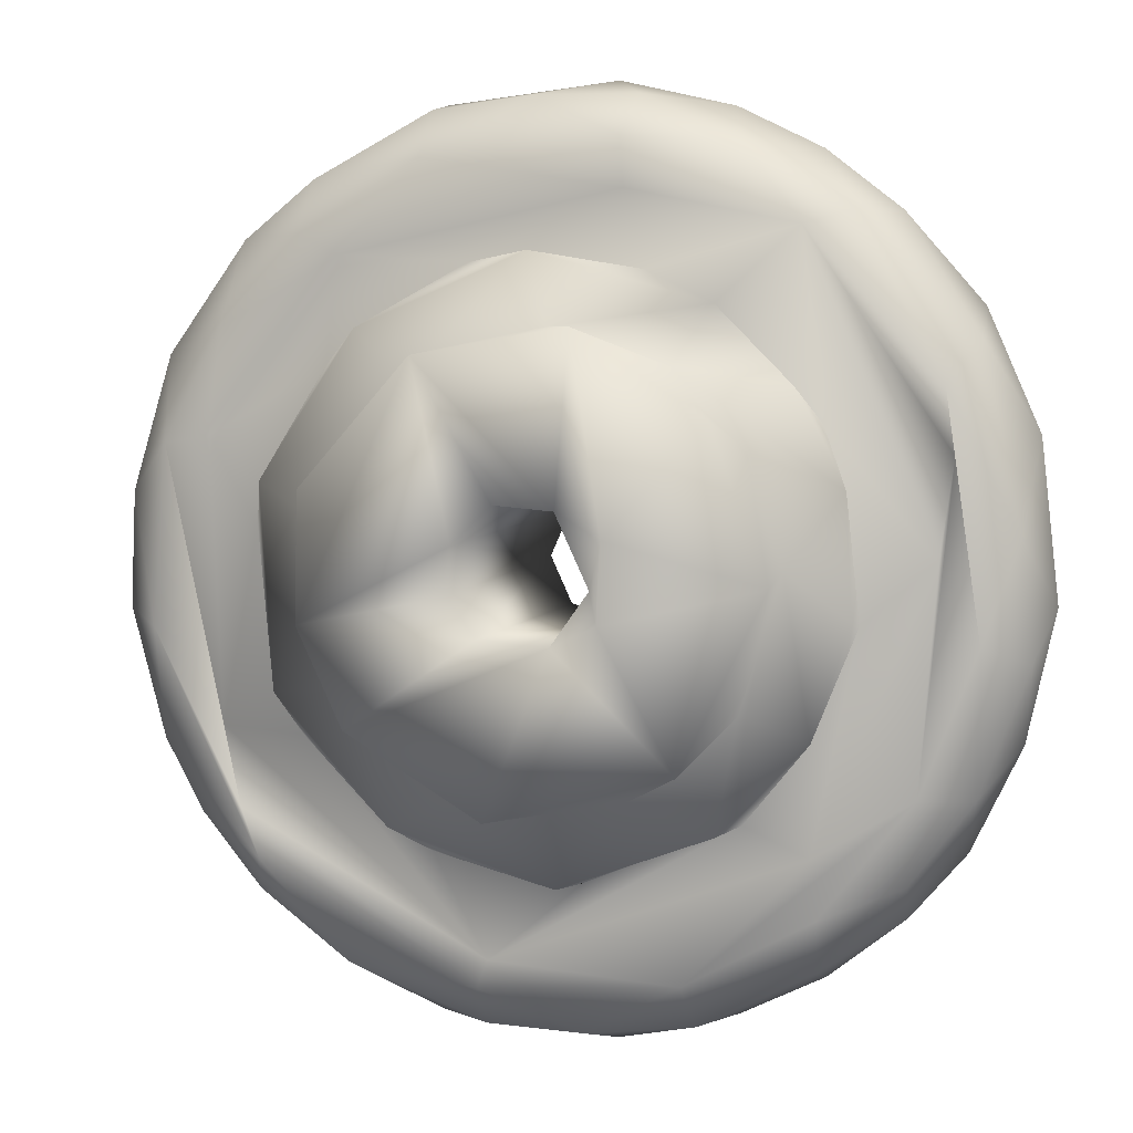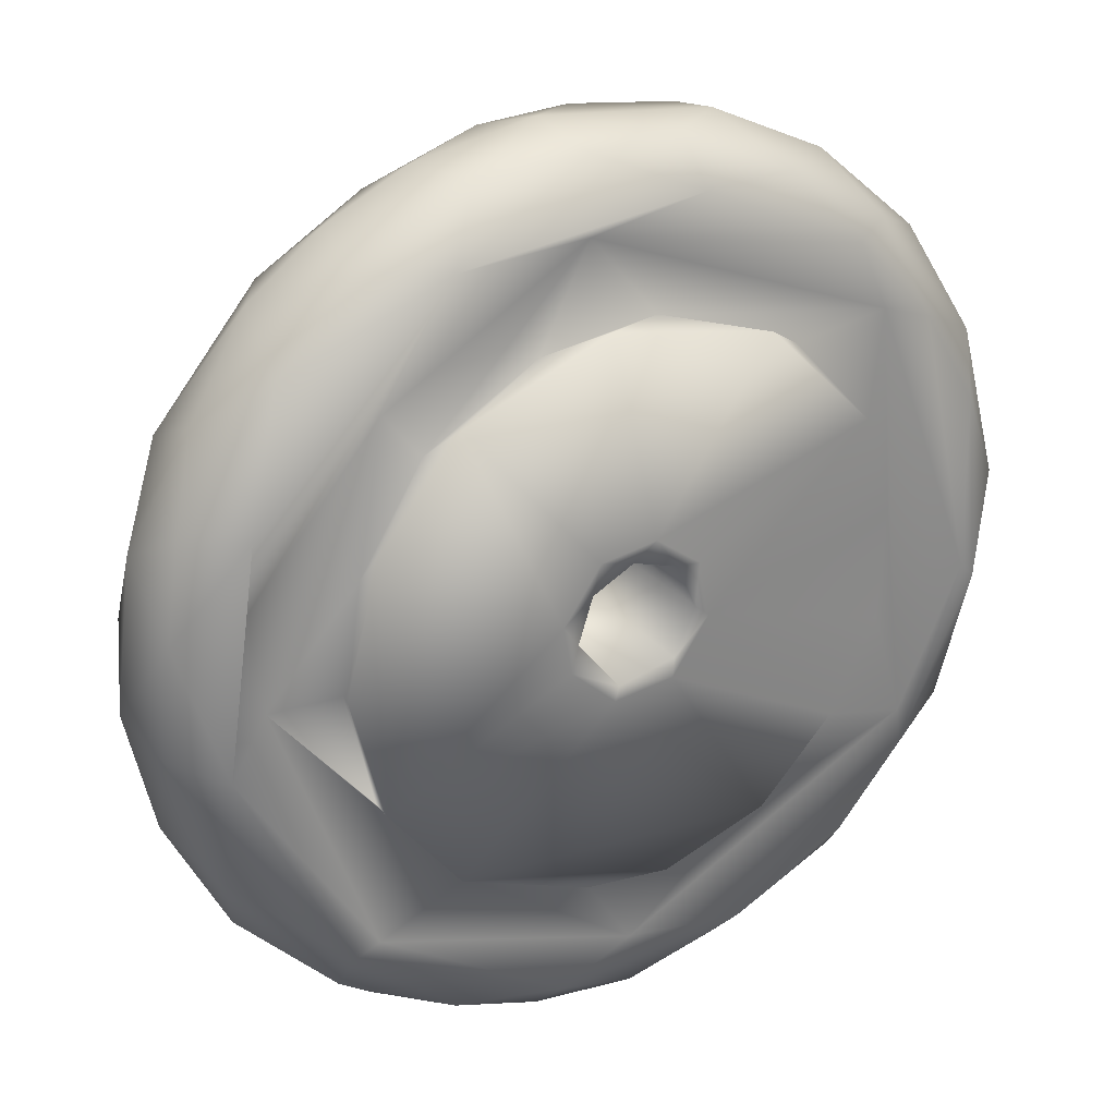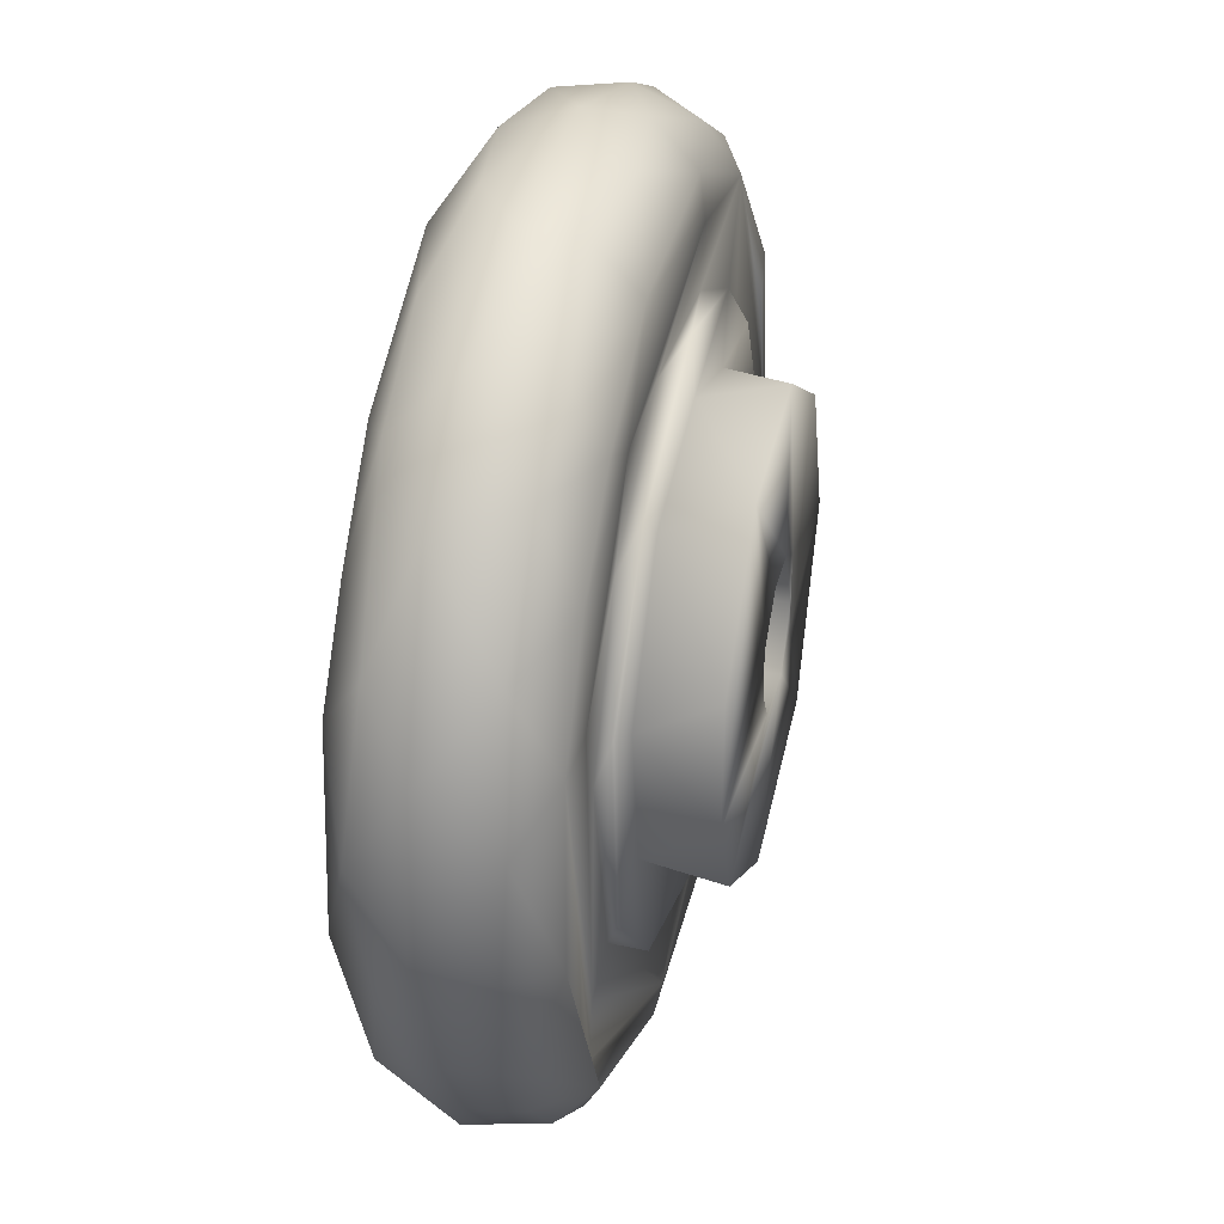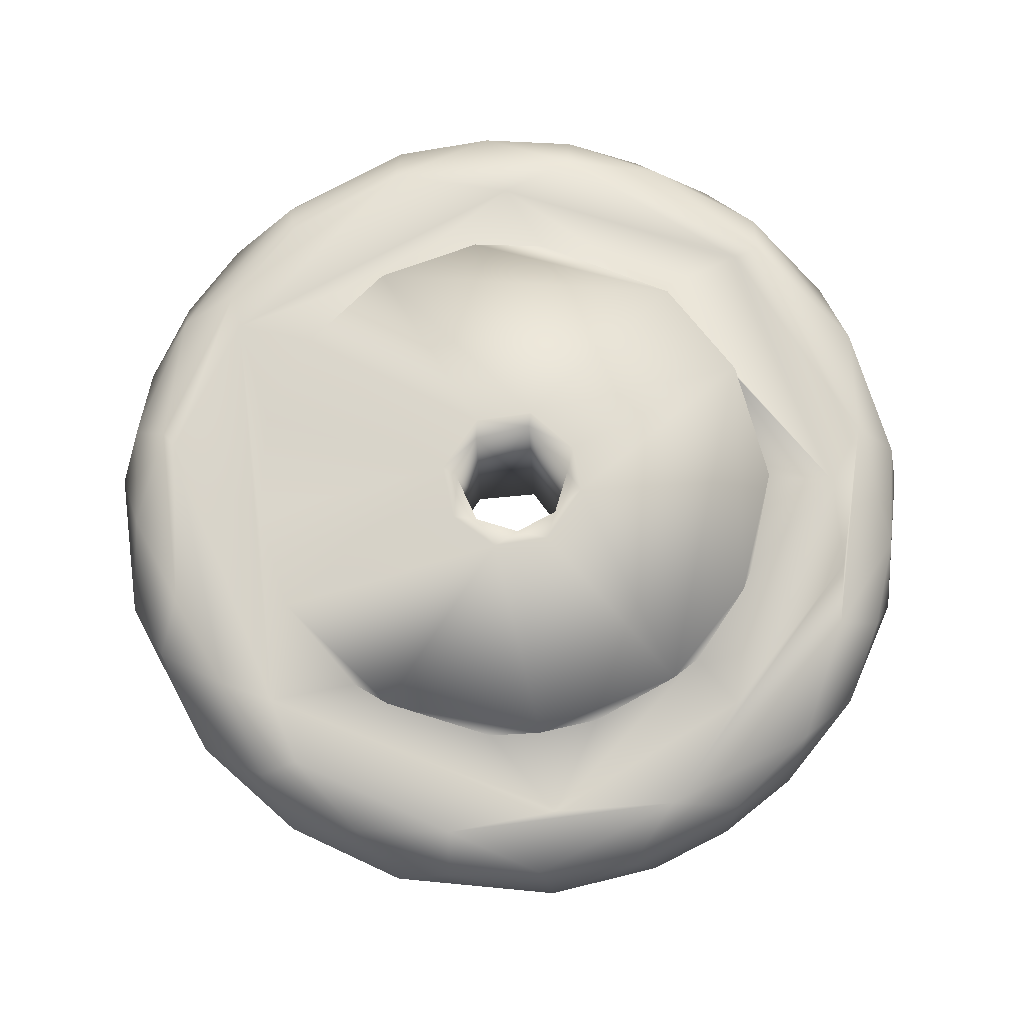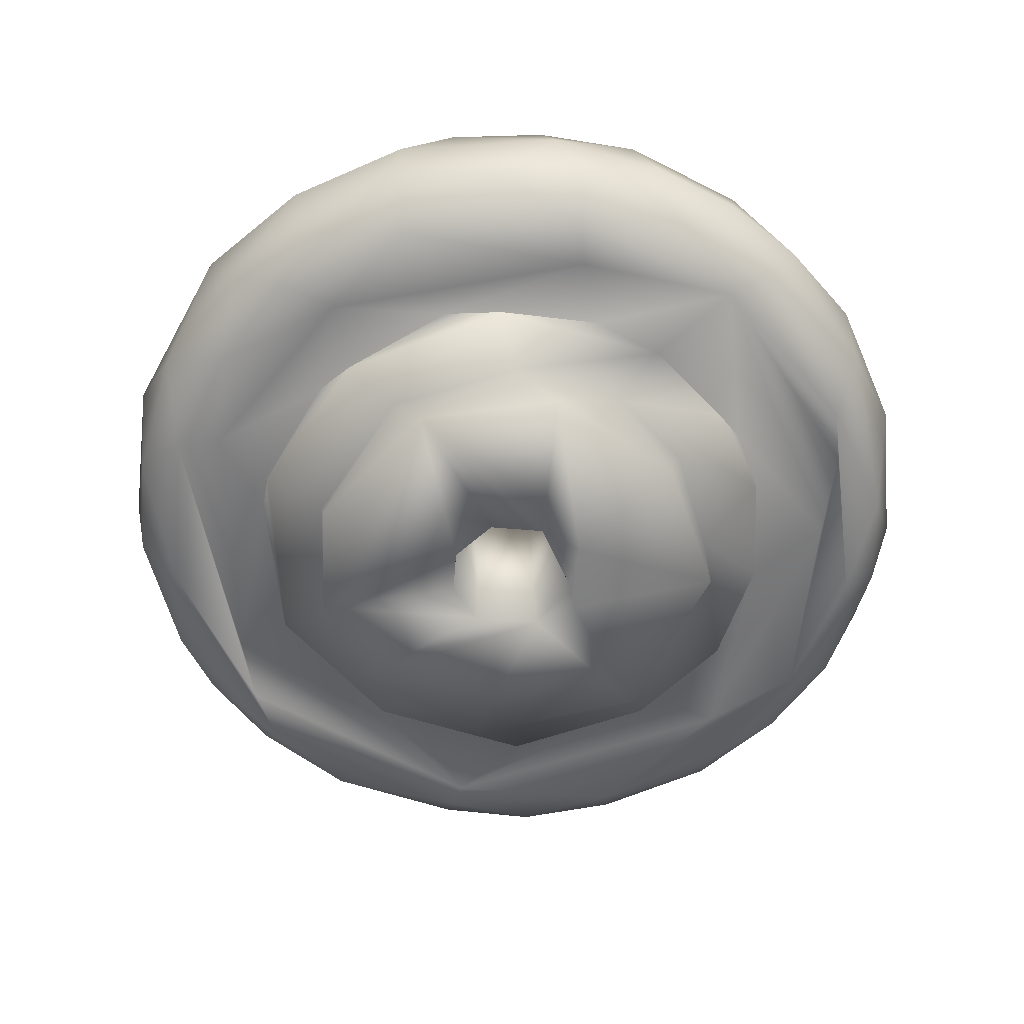
<metadata>
{"format":"obj","ext":"obj","renderer":"f3d","projection":"perspective","resolution":1024,"background":"white","views":[{"elev":4.1,"azim":-162.8,"up":"+Y"},{"elev":27.3,"azim":-29.8,"up":"+Y"},{"elev":34.5,"azim":103.5,"up":"+Y"},{"elev":75.0,"azim":179.4,"up":"+Z"},{"elev":-60.2,"azim":179.0,"up":"+Z"}]}
</metadata>
<code>
o /ambf/env/pr2/fl_caster_l_wheel_link_/ambf/env/pr2/fl_caster_l_wheel_link_wheel_M_modShape.072
v 0.007048 0.008268 0.01941
v 0.00349 0.01361 0.01903
v -0.000979 0.01081 0.01935
v 0.01157 0.00766 0.01923
v 0.01078 -5.7e-05 0.01931
v -0.003442 -0.01074 0.01937
v -0.0115 -0.001863 -0.03182
v -0.01094 -0.001216 0.01928
v -0.005021 -0.01087 -0.03191
v -0.005796 0.01033 -0.03178
v -0.008412 0.006932 0.0194
v 0.004296 0.01122 -0.03211
v 0.006946 -0.009873 -0.032
v 0.01115 0.004683 -0.03203
v 0.01162 -0.00326 -0.03213
v -0.007475 0.06538 0.01651
v -0.043 0.04482 0.0172
v -0.03587 0.03592 0.01583
v -0.01596 0.04773 0.01594
v 0.004676 0.05057 0.01594
v -0.0469 0.01817 0.01595
v -0.06369 0.000428 0.017
v -0.05045 -0.000761 0.01598
v -0.04555 -0.02177 0.01592
v 0.000653 -0.06228 0.01706
v -0.006971 -0.05025 0.01616
v -0.03024 -0.04081 0.01588
v -0.04597 -0.04737 0.01652
v 0.0548 -0.0332 0.01717
v 0.02324 -0.06614 0.01634
v 0.05628 -0.04032 0.01631
v 0.06743 -0.008547 0.01604
v 0.05649 0.03997 0.01629
v 0.04702 0.04344 0.01705
v 0.04212 0.05537 0.01641
v -0.01225 -0.06895 0.01643
v -0.03002 0.06401 0.0165
v -0.06402 0.02918 0.01668
v 0.01271 0.06911 0.01664
v 0.06952 -0.01066 0.01673
v 0.06615 0.02317 0.01676
v -0.0695 -0.01045 0.01646
v -0.0653 0.01711 0.0159
v -0.01295 -0.07639 0.008753
v 0.004487 -0.07638 0.01106
v 0.06653 -0.03549 0.0123
v 0.07515 0.006205 0.01221
v 0.07645 -0.01371 0.008234
v 0.04555 -0.06072 0.01157
v 0.0441 -0.05433 0.01678
v 0.06739 -0.04202 0.002767
v 0.07447 -0.02758 0.002652
v 0.05747 -0.05482 0.002848
v 0.04503 -0.06542 0.00285
v 0.02272 -0.07466 0.008241
v 0.07965 -0.005003 0.002362
v 0.0232 -0.07634 -0.001567
v -0.007213 -0.0794 4.6e-05
v -0.06951 -0.03187 0.011
v -0.05097 -0.05755 0.01054
v -0.05062 -0.049 0.01685
v -0.03079 -0.06804 0.01271
v -0.02758 -0.07447 0.002651
v -0.04196 -0.06743 0.002763
v -0.06531 -0.04555 0.002092
v -0.07719 -0.008168 0.00923
v -0.05653 -0.05562 -0.003355
v -0.004465 -0.07639 -0.01105
v -0.07468 -0.02703 -0.002471
v -0.07965 -0.005 -0.00236
v 0.07719 -0.008168 -0.00923
v 0.07036 -0.03044 -0.01068
v 0.06412 -0.04303 -0.009433
v 0.05313 -0.05566 -0.0101
v 0.03693 -0.0671 -0.0109
v 0.01299 -0.07639 -0.008747
v -0.02265 -0.07469 -0.008229
v 0.05066 -0.04928 -0.01674
v 0.06939 -0.01107 -0.01671
v 0.01234 -0.06883 -0.01622
v -0.04312 -0.06389 -0.009763
v -0.05763 -0.0492 -0.0118
v -0.07645 -0.01371 -0.008236
v -0.06825 -0.03522 -0.01066
v -0.07515 0.006205 -0.01221
v -0.02206 -0.06644 -0.01636
v -0.04405 -0.05442 -0.01676
v -0.05994 -0.0346 -0.01623
v -0.06961 -0.0105 -0.01668
v -0.06536 0.01887 -0.01602
v -0.06387 0.02979 -0.01671
v -0.01194 0.06911 -0.01641
v -0.04126 0.05479 -0.01665
v 0.02191 0.06645 -0.01635
v -0.0631 0.002779 -0.01704
v -0.04335 -0.04447 -0.01719
v 0.01017 -0.06385 -0.01717
v 0.05663 -0.0269 -0.01714
v 0.05419 -0.04088 -0.01598
v 0.05894 0.0213 -0.017
v 0.0673 0.02007 -0.01634
v -0.03205 -0.03982 -0.01595
v -0.00585 -0.05046 -0.01597
v -0.05063 -0.007681 -0.01582
v -0.04476 0.02368 -0.01577
v -0.02761 0.04255 -0.01774
v -0.01596 0.04803 -0.0159
v -0.01262 0.06083 -0.01705
v 0.03542 0.05095 -0.01709
v 0.01367 0.04948 -0.01597
v 0.03843 0.03278 -0.01594
v 0.05071 0.006151 -0.0159
v 0.04261 -0.02829 -0.01594
v 0.01994 -0.04659 -0.01578
v 0.05717 0.0392 -0.0163
v 0.04311 0.05436 -0.01641
v 0.01298 0.07639 0.008745
v -0.004466 0.07639 0.01105
v -0.07577 0.01173 0.01063
v -0.07252 0.02773 0.008385
v -0.05702 0.05063 0.01151
v -0.0433 0.06385 0.009651
v -0.06717 0.04242 0.00274
v -0.02266 0.07469 0.008229
v -0.07669 0.02198 -0.001638
v -0.05487 0.05741 -0.002917
v -0.04202 0.06739 -0.002767
v -0.02758 0.07447 -0.002652
v -0.007214 0.0794 -4.8e-05
v 0.06964 0.03284 0.009985
v 0.04913 0.0572 0.01235
v 0.03074 0.0681 0.01267
v 0.02301 0.07638 0.001625
v 0.04387 0.06647 0.001732
v 0.06139 0.05074 0.00342
v 0.07669 0.02198 0.001638
v 0.004488 0.07638 -0.01106
v -0.06841 0.03701 -0.008974
v -0.04913 0.0572 -0.01235
v -0.01295 0.0764 -0.008751
v 0.02238 0.07469 -0.008354
v -0.03074 0.0681 -0.01267
v 0.04232 0.06363 -0.01103
v 0.05537 0.05391 -0.009511
v 0.07577 0.01173 -0.01063
v 0.06948 0.03487 -0.009102
v 0.02247 -0.04549 0.01604
v 0.04044 -0.03005 0.01705
v 0.04885 -0.01344 0.01725
v 0.0501 0.006538 0.01698
v 0.03098 0.04026 0.01586
v 0.04435 0.02482 0.01771
v 0.04699 -0.02099 -0.01849
v 0.04934 0.01393 -0.01847
v -0.04356 -0.02605 -0.01854
v -0.02813 -0.04162 -0.01854
v -0.04989 -0.006835 -0.01854
v -0.001876 -0.05137 -0.01857
v 0.02687 -0.04264 -0.01854
v -0.04897 0.01335 -0.01854
v 0.002919 0.05122 -0.01852
v 0.03245 0.03896 -0.01864
v -0.04047 0.02981 -0.01854
v -0.01325 0.00593 -0.03158
v -0.01259 -0.007375 -0.03173
v 0.01818 0.03449 -0.03129
v -0.000342 0.03905 -0.01852
v 0.0237 0.03101 -0.01853
v 0.03864 0.007045 -0.01853
v 0.03721 0.01327 -0.0313
v 0.02968 -0.02518 -0.03128
v 0.03388 -0.01909 -0.01851
v 0.013 -0.03712 -0.01852
v 0.006312 -0.039 -0.03129
v 0.03771 -0.008465 -0.03127
v -0.03967 -0.001011 -0.03128
v -0.008052 0.03879 -0.03128
v -0.03021 0.02437 -0.03128
v -0.02519 -0.03047 -0.03128
v -0.03314 0.01979 -0.01852
v -0.0209 0.03261 -0.01852
v -0.03902 0.000798 -0.01852
v -0.03206 -0.02196 -0.01852
v -0.01428 -0.03634 -0.01851
v -0.05092 -0.00047 0.01855
v -0.04494 -0.02279 0.01854
v -0.03196 -0.03927 0.01852
v 0.006939 -0.04989 0.01854
v 0.02588 -0.04325 0.01854
v -0.03088 0.04007 0.01856
v -0.004812 0.05054 0.01859
v 0.02453 0.04454 0.01853
v -0.04494 0.02279 0.01854
v 0.006948 -0.008357 0.01939
v -0.00684 0.01213 0.01918
v -0.003904 -0.01364 0.01902
v -0.01354 0.002391 0.01915
v -0.01212 -0.006127 0.01918
v 0.006845 -0.01212 0.01919
v 0.01364 -0.002384 0.01904
f 1 2 3
f 4 1 5
f 6 7 8
f 9 7 6
f 7 11 8
f 11 10 3
f 10 11 7
f 10 12 3
f 6 13 9
f 16 17 18
f 16 18 19
f 20 16 19
f 23 22 24
f 27 25 26
f 18 17 21
f 17 22 21
f 21 22 23
f 24 22 27
f 27 22 28
f 27 28 25
f 29 25 30
f 30 31 29
f 32 33 34
f 35 16 34
f 34 29 32
f 35 34 33
f 25 36 30
f 31 32 29
f 35 39 16
f 32 40 41
f 32 41 33
f 37 16 39
f 42 43 38
f 38 43 37
f 40 31 46
f 40 46 48
f 49 46 50
f 50 46 31
f 40 48 47
f 46 51 52
f 49 53 46
f 30 49 50
f 49 54 53
f 30 45 55
f 30 55 49
f 49 55 54
f 48 56 47
f 48 46 52
f 46 53 51
f 52 56 48
f 57 54 55
f 58 57 45
f 45 57 55
f 59 60 61
f 36 62 44
f 62 61 60
f 45 36 44
f 62 64 63
f 66 59 42
f 60 64 62
f 62 63 44
f 67 64 60
f 63 58 44
f 44 58 45
f 59 65 60
f 65 67 60
f 69 65 59
f 70 69 66
f 66 69 59
f 72 71 52
f 52 71 56
f 51 73 72
f 74 73 53
f 51 72 52
f 53 73 51
f 54 74 53
f 54 75 74
f 57 75 54
f 68 76 58
f 58 76 57
f 75 57 76
f 78 72 73
f 71 72 79
f 74 78 73
f 76 80 75
f 76 68 80
f 75 78 74
f 58 77 68
f 63 77 58
f 64 81 77
f 64 77 63
f 67 81 64
f 67 82 81
f 65 84 67
f 69 84 65
f 70 83 69
f 67 84 82
f 69 83 84
f 70 85 83
f 77 86 68
f 81 86 77
f 87 86 81
f 82 87 81
f 88 87 82
f 83 85 89
f 83 89 84
f 82 84 88
f 45 30 36
f 68 86 80
f 78 79 72
f 36 61 62
f 59 61 42
f 89 88 84
f 75 80 78
f 89 90 88
f 90 89 91
f 87 88 86
f 91 93 90
f 96 88 95
f 97 86 96
f 98 99 97
f 80 86 97
f 100 101 98
f 98 101 99
f 90 95 88
f 99 80 97
f 88 96 86
f 97 102 103
f 104 95 105
f 105 93 106
f 106 93 107
f 107 108 110
f 96 102 97
f 96 104 102
f 95 104 96
f 105 95 93
f 107 93 108
f 108 109 110
f 111 100 112
f 98 112 100
f 97 103 114
f 113 112 98
f 97 114 113
f 110 109 111
f 97 113 98
f 111 109 100
f 109 108 94
f 95 90 93
f 109 115 100
f 94 108 92
f 94 116 109
f 92 108 93
f 109 116 115
f 100 115 101
f 99 101 79
f 78 99 79
f 78 80 99
f 66 42 119
f 121 120 38
f 38 120 119
f 120 121 123
f 121 37 122
f 37 118 124
f 37 124 122
f 70 66 119
f 119 125 70
f 126 123 121
f 120 125 119
f 123 125 120
f 122 127 126
f 128 127 124
f 129 128 124
f 124 127 122
f 122 126 121
f 118 129 124
f 130 131 33
f 39 132 117
f 132 35 131
f 118 39 117
f 132 134 133
f 41 130 33
f 40 47 41
f 47 130 41
f 47 136 130
f 131 134 132
f 132 133 117
f 117 133 129
f 131 135 134
f 117 129 118
f 133 137 129
f 47 56 136
f 130 135 131
f 136 135 130
f 123 138 125
f 126 138 123
f 125 85 70
f 125 138 85
f 126 139 138
f 129 140 128
f 137 140 129
f 126 127 139
f 128 142 127
f 127 142 139
f 142 128 140
f 138 91 85
f 139 91 138
f 142 93 139
f 140 92 142
f 140 137 92
f 91 139 93
f 133 141 137
f 134 143 141
f 135 144 134
f 144 143 134
f 134 141 133
f 136 56 145
f 135 146 144
f 136 146 135
f 56 71 145
f 136 145 146
f 141 94 137
f 143 94 141
f 144 116 143
f 144 115 116
f 146 145 101
f 146 115 144
f 146 101 115
f 79 145 71
f 38 119 42
f 37 121 38
f 39 118 37
f 35 132 39
f 33 131 35
f 101 145 79
f 94 143 116
f 92 137 94
f 93 142 92
f 89 85 91
f 36 28 61
f 61 28 42
f 30 50 31
f 32 31 40
f 37 17 16
f 22 17 43
f 28 22 42
f 28 36 25
f 43 17 37
f 43 42 22
f 29 148 147
f 29 149 148
f 29 150 149
f 34 150 29
f 34 151 152
f 34 20 151
f 147 26 25
f 152 150 34
f 29 147 25
f 16 20 34
f 112 153 154
f 102 155 156
f 157 155 104
f 114 103 158
f 158 159 114
f 153 113 159
f 153 112 113
f 113 114 159
f 156 158 102
f 102 158 103
f 155 102 104
f 112 154 111
f 104 160 157
f 110 161 107
f 162 161 110
f 161 106 107
f 105 163 160
f 105 160 104
f 106 163 105
f 111 162 110
f 154 162 111
f 166 177 167
f 168 166 167
f 169 170 168
f 168 170 166
f 173 171 172
f 173 174 171
f 171 175 172
f 169 175 170
f 175 169 172
f 170 175 166
f 175 15 14
f 166 10 177
f 175 14 166
f 12 166 14
f 13 15 175
f 171 13 175
f 164 165 176
f 174 9 171
f 177 10 164
f 164 176 178
f 178 177 164
f 9 179 165
f 165 179 176
f 9 174 179
f 171 9 13
f 12 10 166
f 178 180 181
f 177 178 181
f 176 180 178
f 182 180 176
f 181 167 177
f 156 155 183
f 183 184 156
f 155 182 183
f 155 157 182
f 156 184 158
f 184 173 158
f 160 182 157
f 163 181 160
f 181 180 160
f 181 163 106
f 161 167 106
f 172 153 159
f 159 158 173
f 173 172 159
f 169 153 172
f 168 161 162
f 168 154 169
f 168 162 154
f 153 169 154
f 167 161 168
f 181 106 167
f 182 160 180
f 183 179 184
f 182 176 183
f 174 184 179
f 183 176 179
f 184 174 173
f 186 185 24
f 24 187 186
f 26 147 188
f 147 148 189
f 189 188 147
f 187 27 26
f 185 23 24
f 24 27 187
f 19 190 191
f 21 185 193
f 23 185 21
f 191 192 20
f 151 192 152
f 20 192 151
f 19 191 20
f 18 190 19
f 18 193 190
f 21 193 18
f 165 7 9
f 164 7 165
f 164 10 7
f 3 12 1
f 1 14 5
f 12 14 1
f 15 5 14
f 13 194 5
f 15 13 5
f 13 6 194
f 3 2 195
f 3 195 11
f 195 197 11
f 8 198 6
f 194 199 200
f 6 196 199
f 6 198 196
f 8 197 198
f 11 197 8
f 1 4 2
f 200 4 5
f 5 194 200
f 6 199 194
f 188 187 26
f 189 196 187
f 187 196 186
f 189 187 188
f 148 199 189
f 199 196 189
f 200 199 148
f 149 200 148
f 149 150 200
f 185 186 193
f 186 190 193
f 197 190 186
f 197 195 190
f 4 152 2
f 190 195 191
f 195 2 191
f 200 150 152
f 2 152 192
f 4 200 152
f 191 2 192
f 198 186 196
f 197 186 198

</code>
